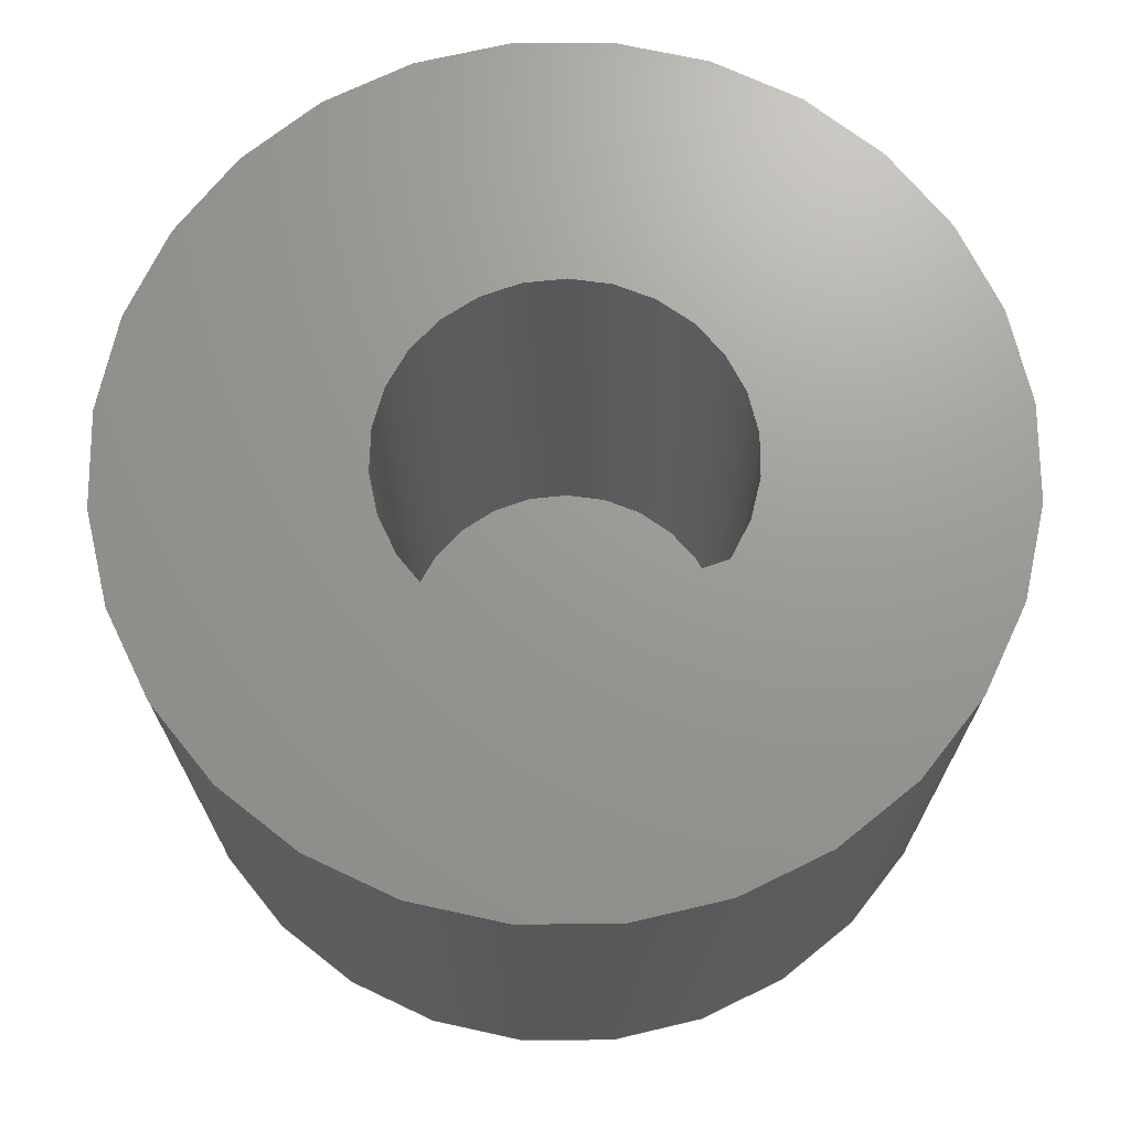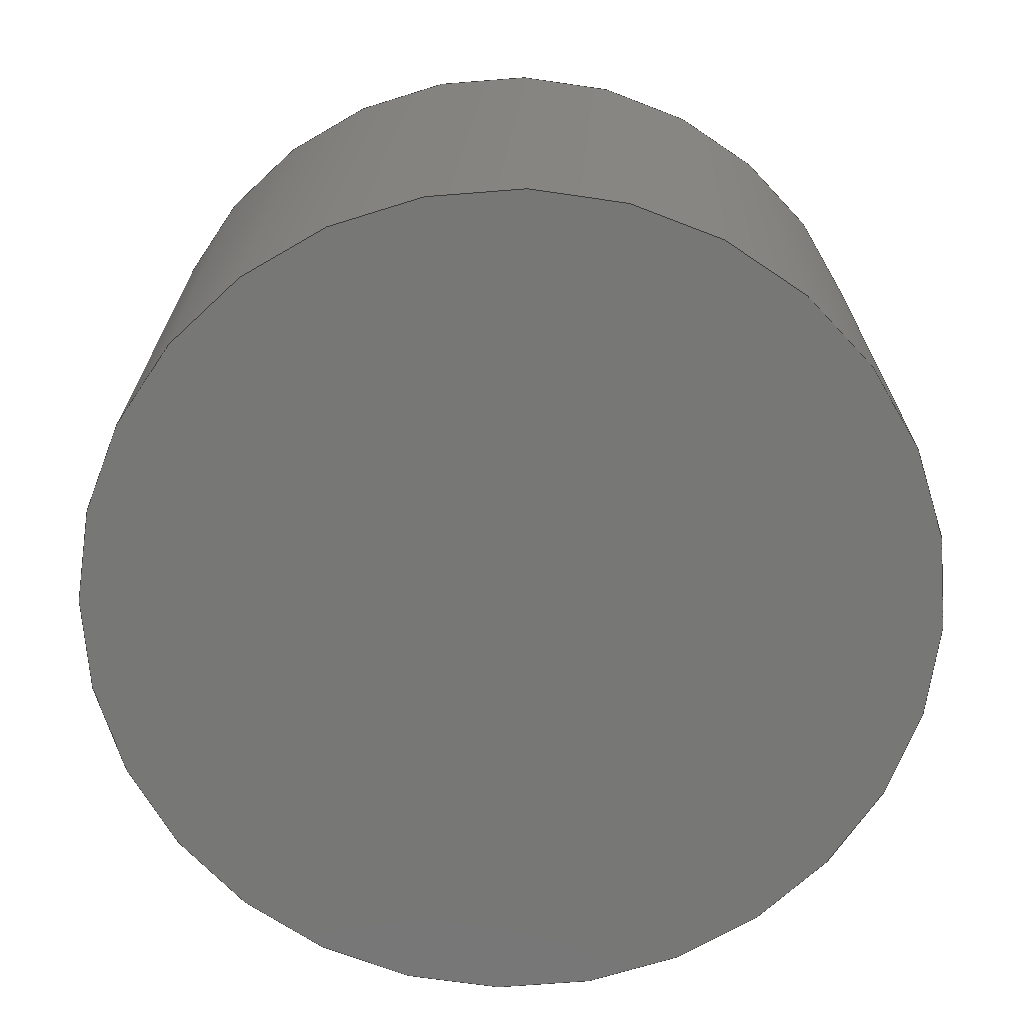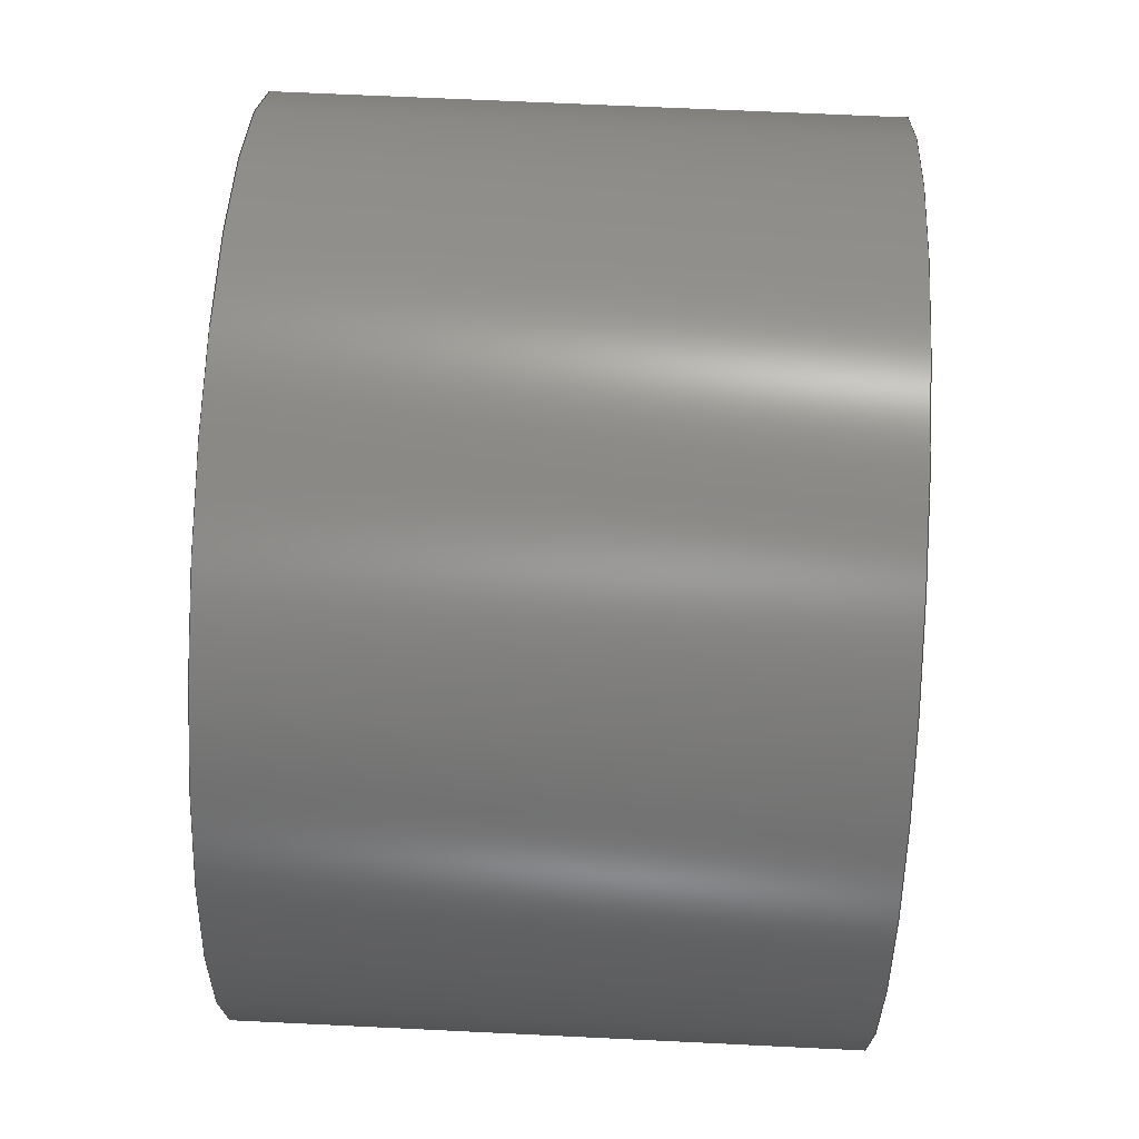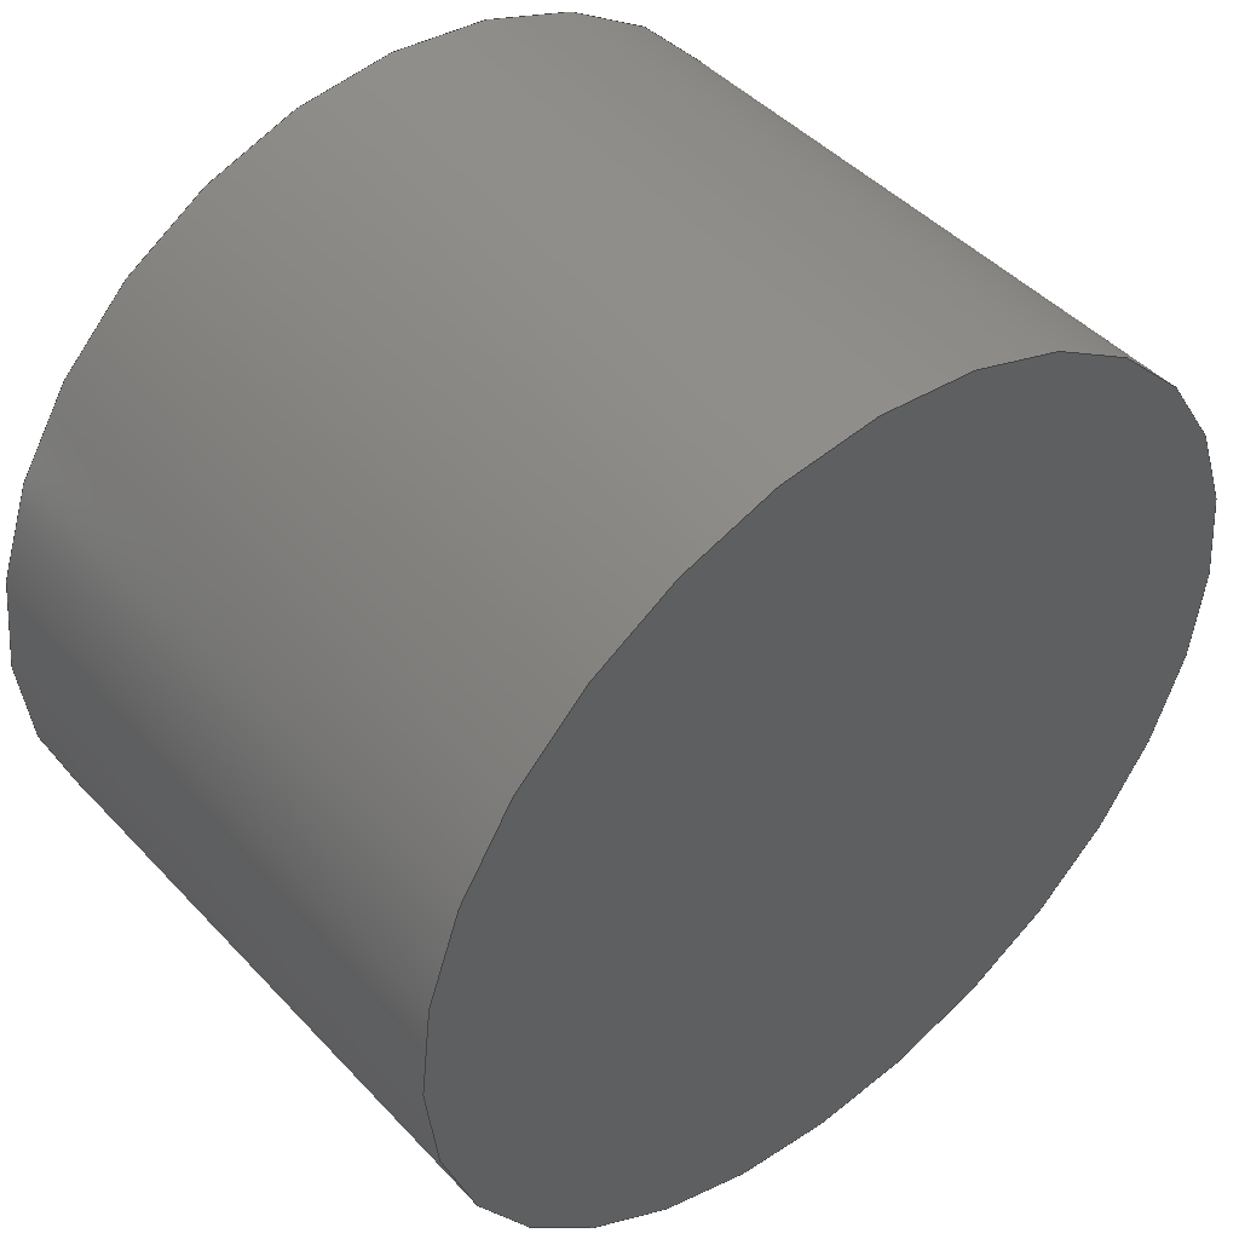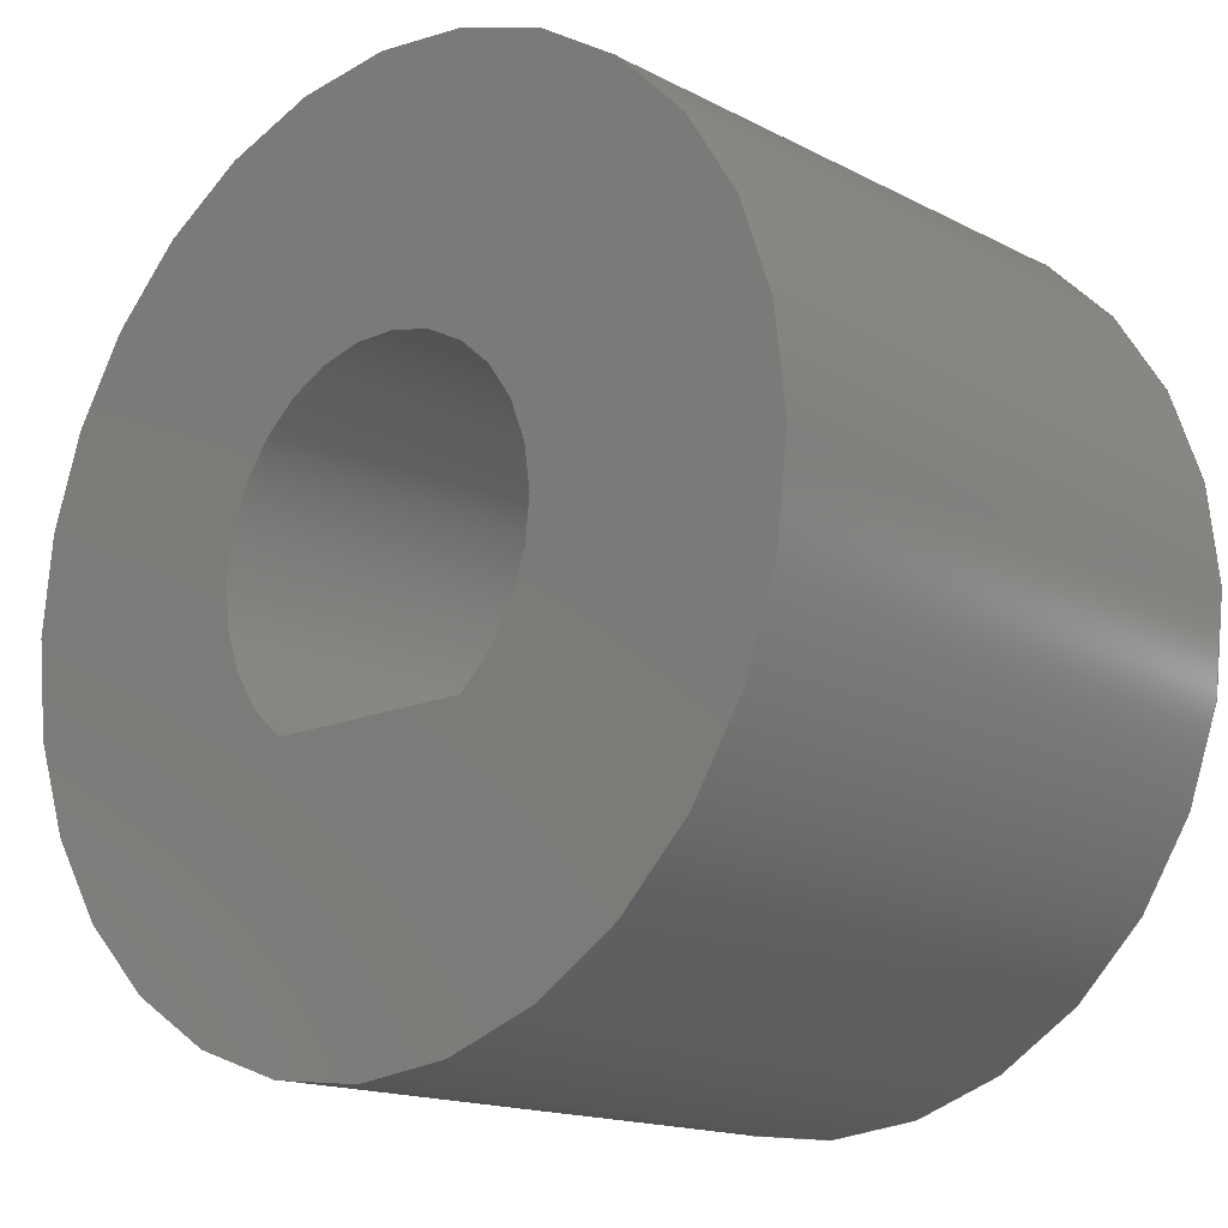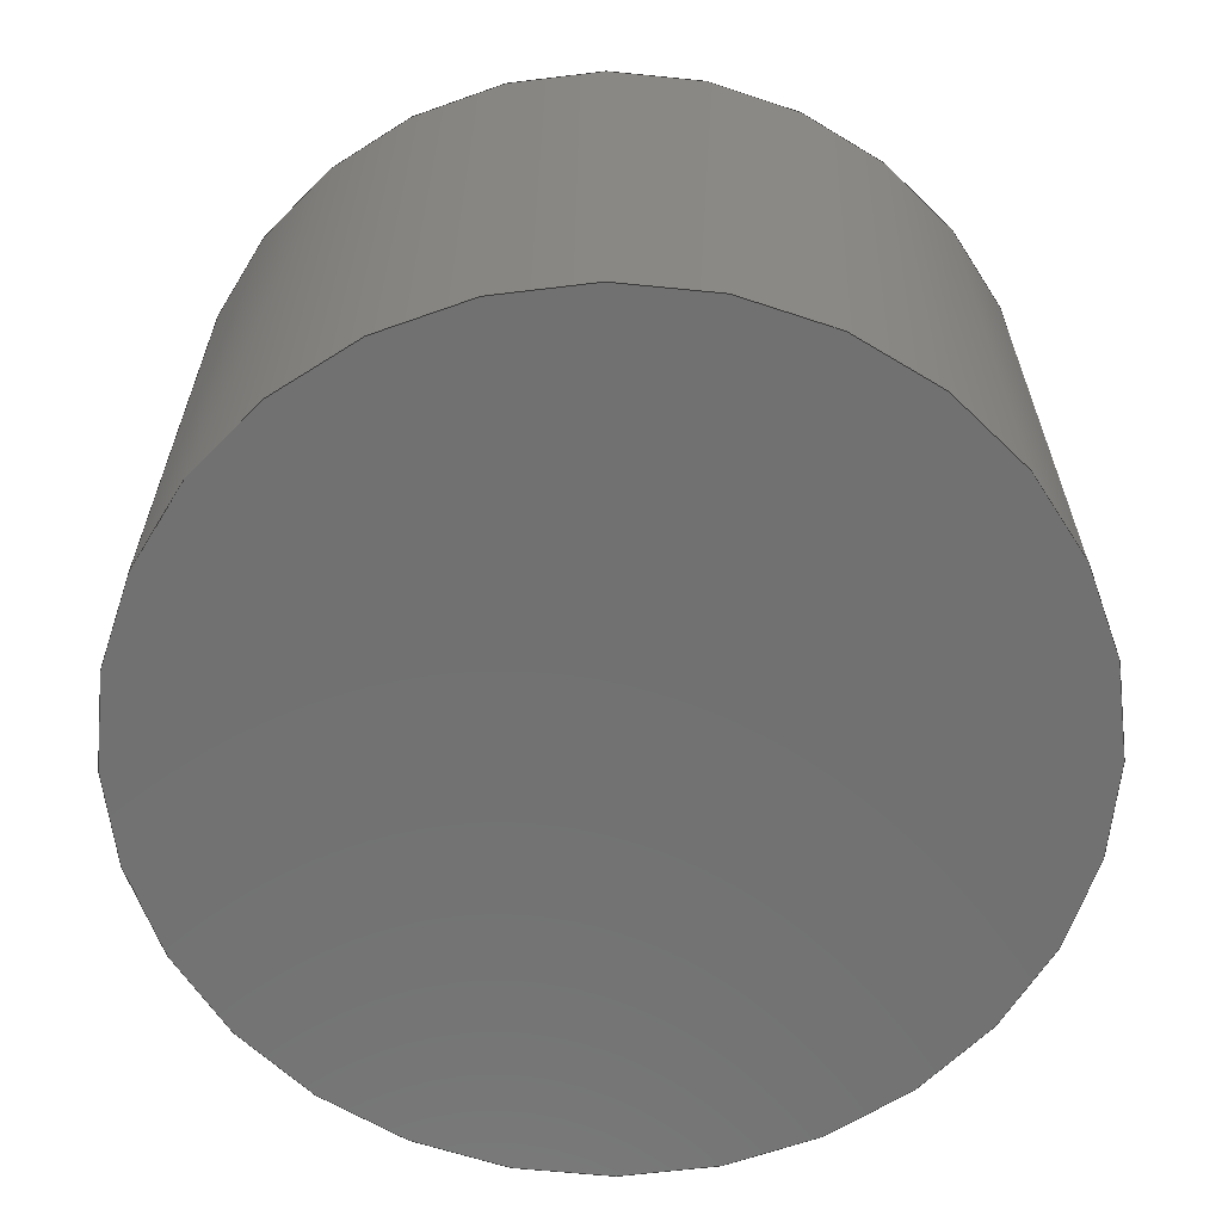
<metadata>
{"format":"step","ext":"stp","renderer":"f3d","projection":"perspective","resolution":1024,"background":"white","views":[{"elev":69.9,"azim":-19.7,"up":"+Z"},{"elev":-69.3,"azim":-156.2,"up":"+Z"},{"elev":65.1,"azim":92.8,"up":"+Y"},{"elev":45.6,"azim":140.1,"up":"+Y"},{"elev":-15.7,"azim":42.7,"up":"+Y"},{"elev":-63.0,"azim":-25.1,"up":"+Z"}]}
</metadata>
<code>
ISO-10303-21;
DATA;
#1=MECHANICAL_DESIGN_GEOMETRIC_PRESENTATION_REPRESENTATION('',(#4),#155);
#2=SHAPE_REPRESENTATION_RELATIONSHIP('SRR','None',#162,#3);
#3=ADVANCED_BREP_SHAPE_REPRESENTATION('',(#5),#154);
#4=STYLED_ITEM('',(#171),#5);
#5=MANIFOLD_SOLID_BREP('Body1',#79);
#6=FACE_BOUND('',#23,.T.);
#7=CIRCLE('',#95,3.1);
#8=CIRCLE('',#96,3.1);
#9=CIRCLE('',#98,7.5);
#10=CIRCLE('',#99,7.5);
#11=CYLINDRICAL_SURFACE('',#94,3.1);
#12=CYLINDRICAL_SURFACE('',#97,7.5);
#13=FACE_OUTER_BOUND('',#19,.T.);
#14=FACE_OUTER_BOUND('',#20,.T.);
#15=FACE_OUTER_BOUND('',#21,.T.);
#16=FACE_OUTER_BOUND('',#22,.T.);
#17=FACE_OUTER_BOUND('',#24,.T.);
#18=FACE_OUTER_BOUND('',#25,.T.);
#19=EDGE_LOOP('',(#51,#52,#53,#54));
#20=EDGE_LOOP('',(#55,#56,#57,#58));
#21=EDGE_LOOP('',(#59,#60,#61,#62));
#22=EDGE_LOOP('',(#63));
#23=EDGE_LOOP('',(#64,#65));
#24=EDGE_LOOP('',(#66));
#25=EDGE_LOOP('',(#67,#68));
#26=LINE('',#134,#31);
#27=LINE('',#136,#32);
#28=LINE('',#138,#33);
#29=LINE('',#139,#34);
#30=LINE('',#147,#35);
#31=VECTOR('',#107,10);
#32=VECTOR('',#108,10);
#33=VECTOR('',#109,10);
#34=VECTOR('',#110,10);
#35=VECTOR('',#121,7.5);
#36=VERTEX_POINT('',#132);
#37=VERTEX_POINT('',#133);
#38=VERTEX_POINT('',#135);
#39=VERTEX_POINT('',#137);
#40=VERTEX_POINT('',#144);
#41=VERTEX_POINT('',#146);
#42=EDGE_CURVE('',#36,#37,#26,.T.);
#43=EDGE_CURVE('',#36,#38,#27,.T.);
#44=EDGE_CURVE('',#39,#38,#28,.T.);
#45=EDGE_CURVE('',#37,#39,#29,.T.);
#46=EDGE_CURVE('',#37,#36,#7,.T.);
#47=EDGE_CURVE('',#38,#39,#8,.T.);
#48=EDGE_CURVE('',#40,#40,#9,.T.);
#49=EDGE_CURVE('',#40,#41,#30,.T.);
#50=EDGE_CURVE('',#41,#41,#10,.T.);
#51=ORIENTED_EDGE('',*,*,#42,.F.);
#52=ORIENTED_EDGE('',*,*,#43,.T.);
#53=ORIENTED_EDGE('',*,*,#44,.F.);
#54=ORIENTED_EDGE('',*,*,#45,.F.);
#55=ORIENTED_EDGE('',*,*,#46,.F.);
#56=ORIENTED_EDGE('',*,*,#45,.T.);
#57=ORIENTED_EDGE('',*,*,#47,.F.);
#58=ORIENTED_EDGE('',*,*,#43,.F.);
#59=ORIENTED_EDGE('',*,*,#48,.F.);
#60=ORIENTED_EDGE('',*,*,#49,.T.);
#61=ORIENTED_EDGE('',*,*,#50,.T.);
#62=ORIENTED_EDGE('',*,*,#49,.F.);
#63=ORIENTED_EDGE('',*,*,#48,.T.);
#64=ORIENTED_EDGE('',*,*,#44,.T.);
#65=ORIENTED_EDGE('',*,*,#47,.T.);
#66=ORIENTED_EDGE('',*,*,#50,.F.);
#67=ORIENTED_EDGE('',*,*,#42,.T.);
#68=ORIENTED_EDGE('',*,*,#46,.T.);
#69=PLANE('',#93);
#70=PLANE('',#100);
#71=PLANE('',#101);
#72=PLANE('',#102);
#73=ADVANCED_FACE('',(#13),#69,.T.);
#74=ADVANCED_FACE('',(#14),#11,.F.);
#75=ADVANCED_FACE('',(#15),#12,.T.);
#76=ADVANCED_FACE('',(#16,#6),#70,.T.);
#77=ADVANCED_FACE('',(#17),#71,.F.);
#78=ADVANCED_FACE('',(#18),#72,.T.);
#79=CLOSED_SHELL('',(#73,#74,#75,#76,#77,#78));
#80=DERIVED_UNIT_ELEMENT(#82,1);
#81=DERIVED_UNIT_ELEMENT(#157,3);
#82=(
MASS_UNIT()
NAMED_UNIT(*)
SI_UNIT(.KILO.,.GRAM.)
);
#83=DERIVED_UNIT((#80,#81));
#84=MEASURE_REPRESENTATION_ITEM('density measure',
POSITIVE_RATIO_MEASURE(7850),#83);
#85=PROPERTY_DEFINITION_REPRESENTATION(#90,#87);
#86=PROPERTY_DEFINITION_REPRESENTATION(#91,#88);
#87=REPRESENTATION('material name',(#89),#154);
#88=REPRESENTATION('density',(#84),#154);
#89=DESCRIPTIVE_REPRESENTATION_ITEM('Steel','Steel');
#90=PROPERTY_DEFINITION('material property','material name',#164);
#91=PROPERTY_DEFINITION('material property','density of part',#164);
#92=AXIS2_PLACEMENT_3D('placement',#130,#103,#104);
#93=AXIS2_PLACEMENT_3D('',#131,#105,#106);
#94=AXIS2_PLACEMENT_3D('',#140,#111,#112);
#95=AXIS2_PLACEMENT_3D('',#141,#113,#114);
#96=AXIS2_PLACEMENT_3D('',#142,#115,#116);
#97=AXIS2_PLACEMENT_3D('',#143,#117,#118);
#98=AXIS2_PLACEMENT_3D('',#145,#119,#120);
#99=AXIS2_PLACEMENT_3D('',#148,#122,#123);
#100=AXIS2_PLACEMENT_3D('',#149,#124,#125);
#101=AXIS2_PLACEMENT_3D('',#150,#126,#127);
#102=AXIS2_PLACEMENT_3D('',#151,#128,#129);
#103=DIRECTION('axis',(0,0,1));
#104=DIRECTION('refdir',(1,0,0));
#105=DIRECTION('center_axis',(0,1,0));
#106=DIRECTION('ref_axis',(-1,0,0));
#107=DIRECTION('',(1,0,0));
#108=DIRECTION('',(0,0,1));
#109=DIRECTION('',(-1,0,0));
#110=DIRECTION('',(0,0,1));
#111=DIRECTION('center_axis',(0,0,1));
#112=DIRECTION('ref_axis',(-1.608e-16,1,0));
#113=DIRECTION('center_axis',(0,0,1));
#114=DIRECTION('ref_axis',(1,0,0));
#115=DIRECTION('center_axis',(0,0,-1));
#116=DIRECTION('ref_axis',(1,0,0));
#117=DIRECTION('center_axis',(0,0,1));
#118=DIRECTION('ref_axis',(1,0,0));
#119=DIRECTION('center_axis',(0,0,1));
#120=DIRECTION('ref_axis',(1,0,0));
#121=DIRECTION('',(0,0,-1));
#122=DIRECTION('center_axis',(0,0,1));
#123=DIRECTION('ref_axis',(1,0,0));
#124=DIRECTION('center_axis',(0,0,1));
#125=DIRECTION('ref_axis',(1,0,0));
#126=DIRECTION('center_axis',(0,0,1));
#127=DIRECTION('ref_axis',(1,0,0));
#128=DIRECTION('center_axis',(0,0,1));
#129=DIRECTION('ref_axis',(1,0,0));
#130=CARTESIAN_POINT('',(0,0,0));
#131=CARTESIAN_POINT('Origin',(1.833,-2.5,0));
#132=CARTESIAN_POINT('',(-1.833,-2.5,0.5));
#133=CARTESIAN_POINT('',(1.833,-2.5,0.5));
#134=CARTESIAN_POINT('',(0.9165,-2.5,0.5));
#135=CARTESIAN_POINT('',(-1.833,-2.5,10));
#136=CARTESIAN_POINT('',(-1.833,-2.5,0));
#137=CARTESIAN_POINT('',(1.833,-2.5,10));
#138=CARTESIAN_POINT('',(-1.833,-2.5,10));
#139=CARTESIAN_POINT('',(1.833,-2.5,0));
#140=CARTESIAN_POINT('Origin',(0,0,0));
#141=CARTESIAN_POINT('Origin',(0,0,0.5));
#142=CARTESIAN_POINT('Origin',(0,0,10));
#143=CARTESIAN_POINT('Origin',(0,0,0));
#144=CARTESIAN_POINT('',(-7.5,-8.327e-16,10));
#145=CARTESIAN_POINT('Origin',(0,0,10));
#146=CARTESIAN_POINT('',(-7.5,-9.185e-16,0));
#147=CARTESIAN_POINT('',(-7.5,-9.185e-16,0));
#148=CARTESIAN_POINT('Origin',(0,0,0));
#149=CARTESIAN_POINT('Origin',(0,0,10));
#150=CARTESIAN_POINT('Origin',(0,0,0));
#151=CARTESIAN_POINT('Origin',(0,0,0.5));
#152=UNCERTAINTY_MEASURE_WITH_UNIT(LENGTH_MEASURE(0.01),#156,
'DISTANCE_ACCURACY_VALUE',
'Maximum model space distance between geometric entities at asserted c
onnectivities');
#153=UNCERTAINTY_MEASURE_WITH_UNIT(LENGTH_MEASURE(0.01),#156,
'DISTANCE_ACCURACY_VALUE',
'Maximum model space distance between geometric entities at asserted c
onnectivities');
#154=(
GEOMETRIC_REPRESENTATION_CONTEXT(3)
GLOBAL_UNCERTAINTY_ASSIGNED_CONTEXT((#152))
GLOBAL_UNIT_ASSIGNED_CONTEXT((#156,#158,#159))
REPRESENTATION_CONTEXT('','3D')
);
#155=(
GEOMETRIC_REPRESENTATION_CONTEXT(3)
GLOBAL_UNCERTAINTY_ASSIGNED_CONTEXT((#153))
GLOBAL_UNIT_ASSIGNED_CONTEXT((#156,#158,#159))
REPRESENTATION_CONTEXT('','3D')
);
#156=(
LENGTH_UNIT()
NAMED_UNIT(*)
SI_UNIT(.MILLI.,.METRE.)
);
#157=(
LENGTH_UNIT()
NAMED_UNIT(*)
SI_UNIT($,.METRE.)
);
#158=(
NAMED_UNIT(*)
PLANE_ANGLE_UNIT()
SI_UNIT($,.RADIAN.)
);
#159=(
NAMED_UNIT(*)
SI_UNIT($,.STERADIAN.)
SOLID_ANGLE_UNIT()
);
#160=SHAPE_DEFINITION_REPRESENTATION(#161,#162);
#161=PRODUCT_DEFINITION_SHAPE('',$,#164);
#162=SHAPE_REPRESENTATION('',(#92),#154);
#163=PRODUCT_DEFINITION_CONTEXT('part definition',#168,'design');
#164=PRODUCT_DEFINITION('Test arbre moteur','Test arbre moteur v3',#165,
#163);
#165=PRODUCT_DEFINITION_FORMATION('',$,#170);
#166=PRODUCT_RELATED_PRODUCT_CATEGORY('Test arbre moteur v3',
'Test arbre moteur v3',(#170));
#167=APPLICATION_PROTOCOL_DEFINITION('international standard',
'automotive_design',2009,#168);
#168=APPLICATION_CONTEXT(
'Core Data for Automotive Mechanical Design Process');
#169=PRODUCT_CONTEXT('part definition',#168,'mechanical');
#170=PRODUCT('Test arbre moteur','Test arbre moteur v3',$,(#169));
#171=PRESENTATION_STYLE_ASSIGNMENT((#172));
#172=SURFACE_STYLE_USAGE(.BOTH.,#173);
#173=SURFACE_SIDE_STYLE('',(#174));
#174=SURFACE_STYLE_FILL_AREA(#175);
#175=FILL_AREA_STYLE('Steel - Satin',(#176));
#176=FILL_AREA_STYLE_COLOUR('Steel - Satin',#177);
#177=COLOUR_RGB('Steel - Satin',0.6275,0.6275,0.6275);
ENDSEC;
END-ISO-10303-21;

</code>
